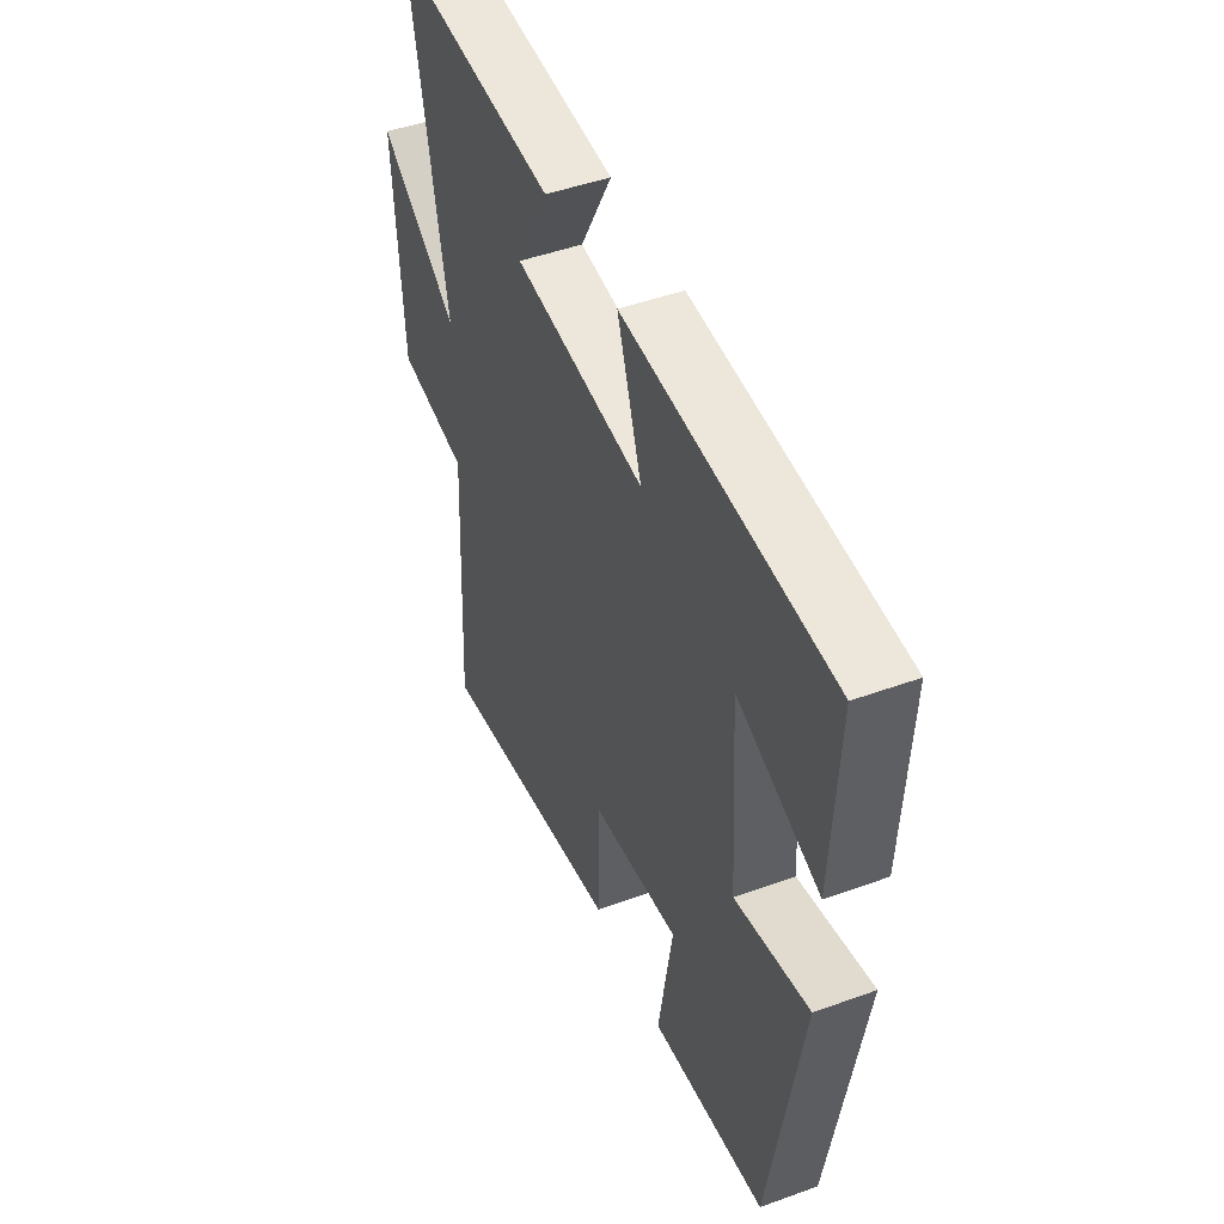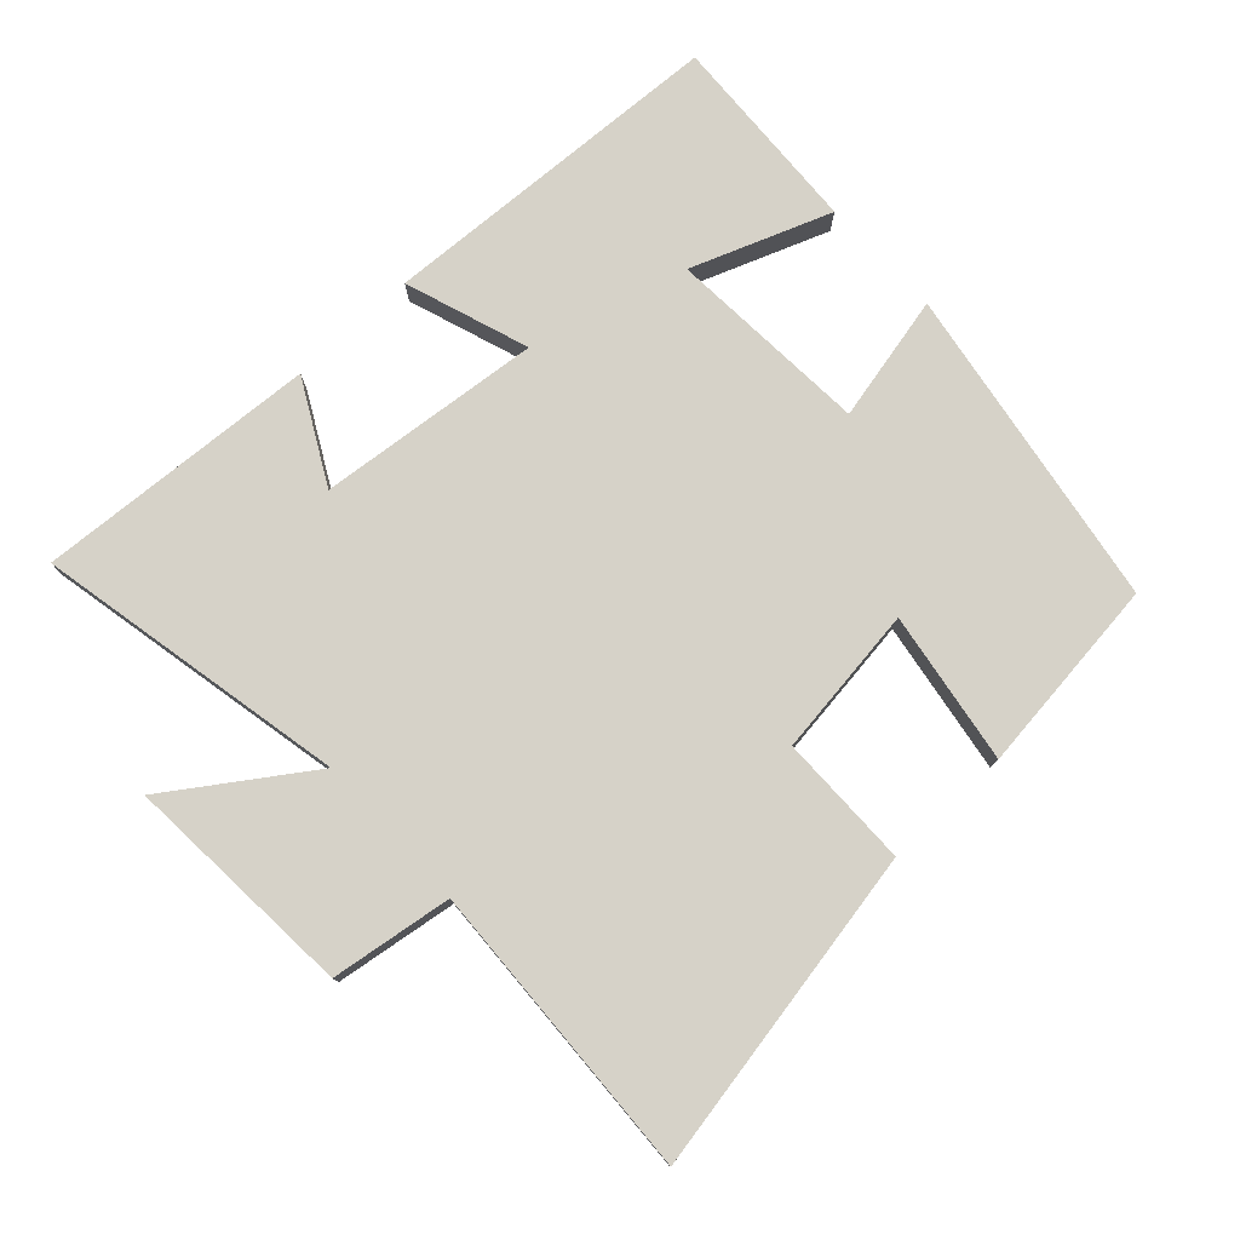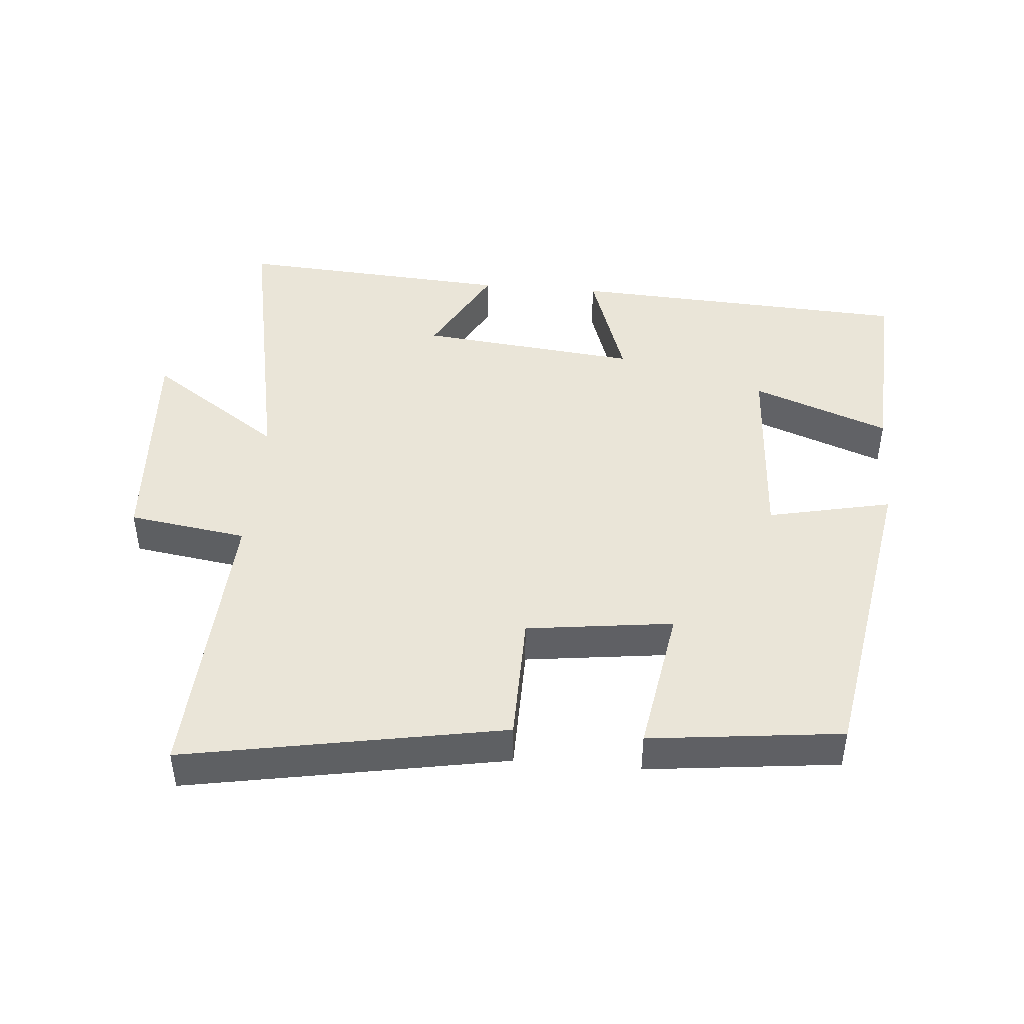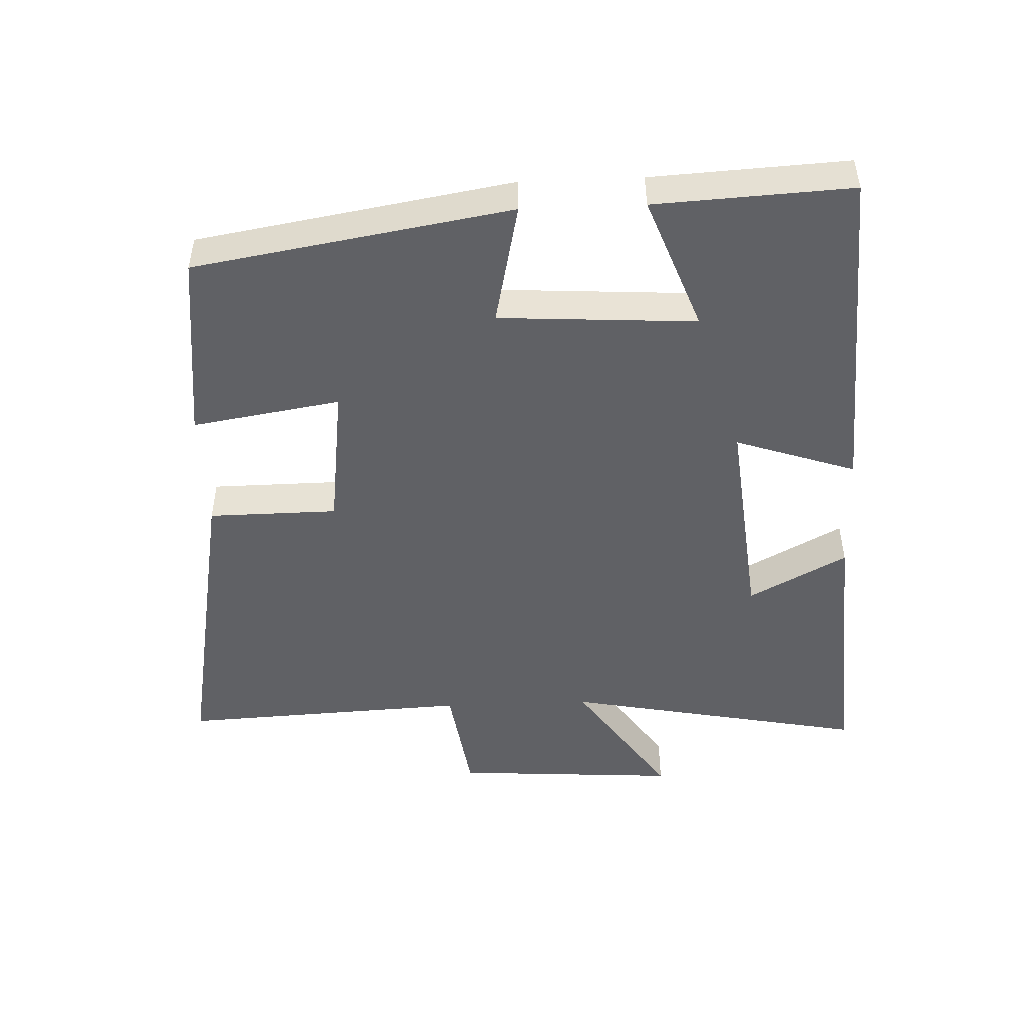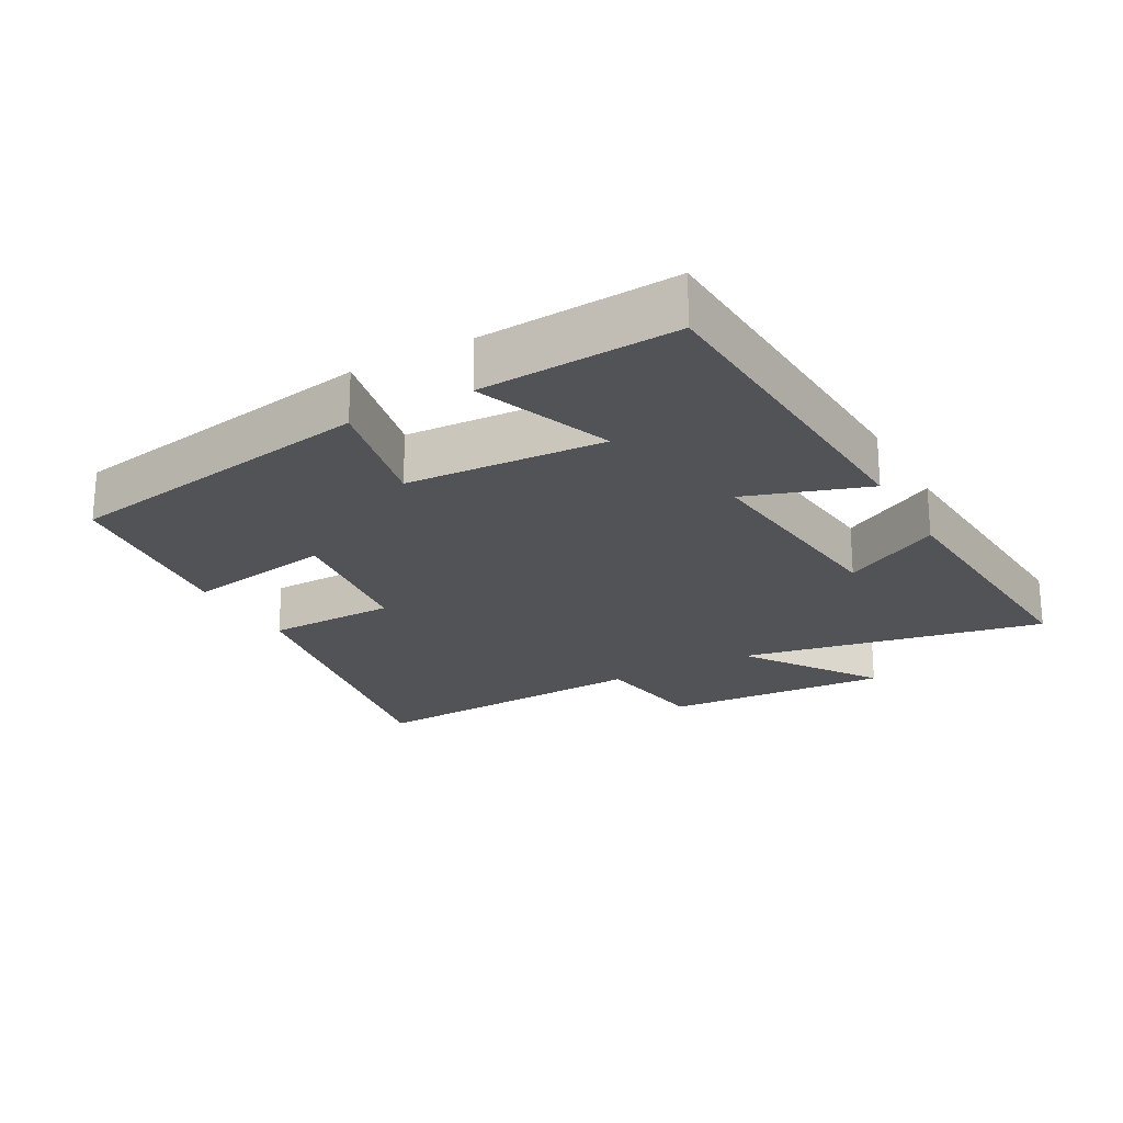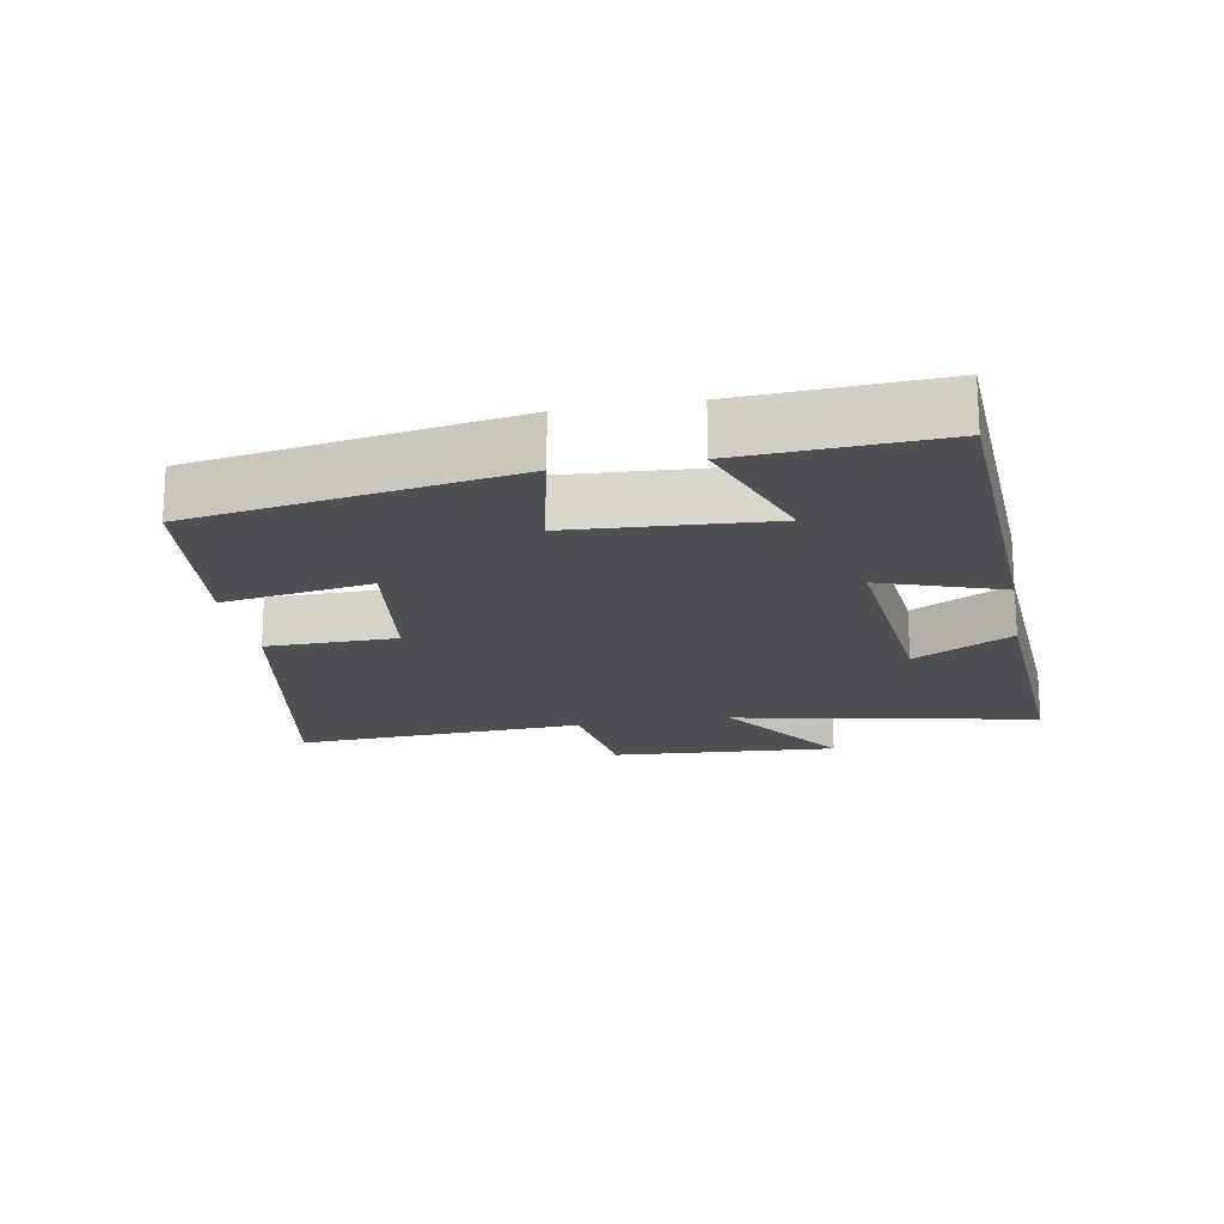
<metadata>
{"format":"obj","ext":"obj","renderer":"f3d","projection":"perspective","resolution":1024,"background":"white","views":[{"elev":46.8,"azim":-112.4,"up":"+Z"},{"elev":77.6,"azim":137.1,"up":"+Y"},{"elev":44.7,"azim":-175.1,"up":"+Y"},{"elev":-48.3,"azim":-87.7,"up":"+Y"},{"elev":-22.3,"azim":-60.8,"up":"+Y"},{"elev":-18.7,"azim":-79.9,"up":"+Y"}]}
</metadata>
<code>
v 0.589 0.07 0.527
v 0.5 0.07 0.075
v 0.698 0.07 0.211
v 0.676 0.07 -0.127
v 0.5 0.07 -0.153
v 0.522 0.07 -0.586
v 0.049 0.07 -0.5
v 0.047 0.07 -0.307
v -0.171 0.07 -0.279
v -0.135 0.07 -0.5
v -0.421 0.07 -0.467
v -0.5 0.07 0.003
v -0.316 0.07 -0.037
v -0.298 0.07 0.257
v -0.5 0.07 0.181
v -0.516 0.07 0.473
v -0.007 0.07 0.5
v -0.068 0.07 0.32
v 0.258 0.07 0.354
v 0.179 0.07 0.5
v 0.589 0 0.527
v 0.5 0 0.075
v 0.698 0 0.211
v 0.676 0 -0.127
v 0.5 0 -0.153
v 0.522 0 -0.586
v 0.049 0 -0.5
v 0.047 0 -0.307
v -0.171 0 -0.279
v -0.135 0 -0.5
v -0.421 0 -0.467
v -0.5 0 0.003
v -0.316 0 -0.037
v -0.298 0 0.257
v -0.5 0 0.181
v -0.516 0 0.473
v -0.007 0 0.5
v -0.068 0 0.32
v 0.258 0 0.354
v 0.179 0 0.5
f 19 20 1 2
f 18 19 2
f 16 17 18
f 16 18 2
f 14 15 16
f 14 16 2
f 13 14 2
f 11 12 13
f 10 11 13
f 9 10 13
f 8 9 13 2
f 5 6 7 8
f 5 8 2 3
f 3 4 5
f 22 21 40 39
f 22 39 38
f 38 37 36
f 22 38 36
f 36 35 34
f 22 36 34
f 22 34 33
f 33 32 31
f 33 31 30
f 33 30 29
f 22 33 29 28
f 28 27 26 25
f 23 22 28 25
f 25 24 23
f 1 21 22 2
f 2 22 23 3
f 3 23 24 4
f 4 24 25 5
f 5 25 26 6
f 6 26 27 7
f 7 27 28 8
f 8 28 29 9
f 9 29 30 10
f 10 30 31 11
f 11 31 32 12
f 12 32 33 13
f 13 33 34 14
f 14 34 35 15
f 15 35 36 16
f 16 36 37 17
f 17 37 38 18
f 18 38 39 19
f 19 39 40 20
f 20 40 21 1

</code>
